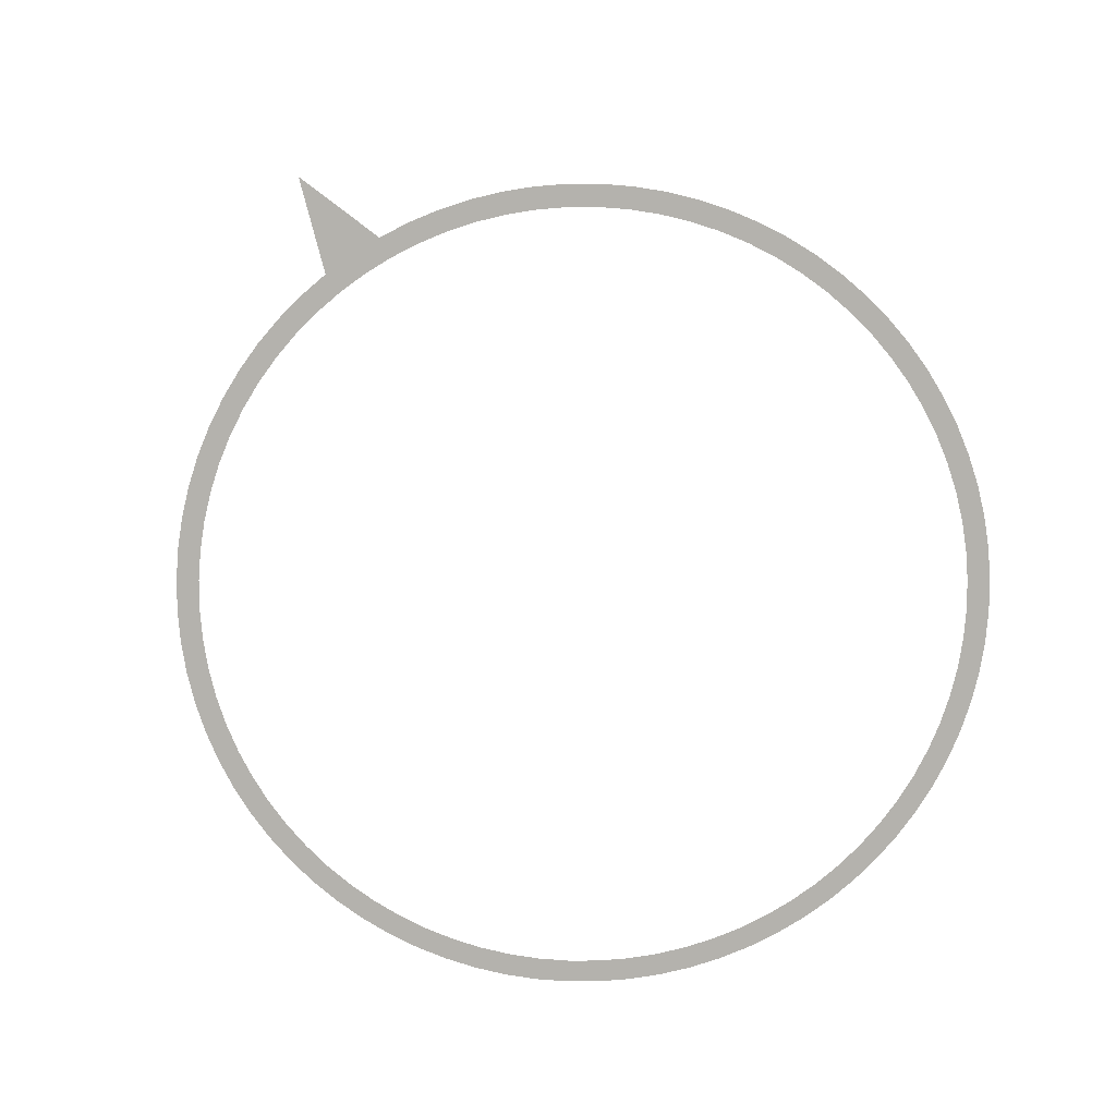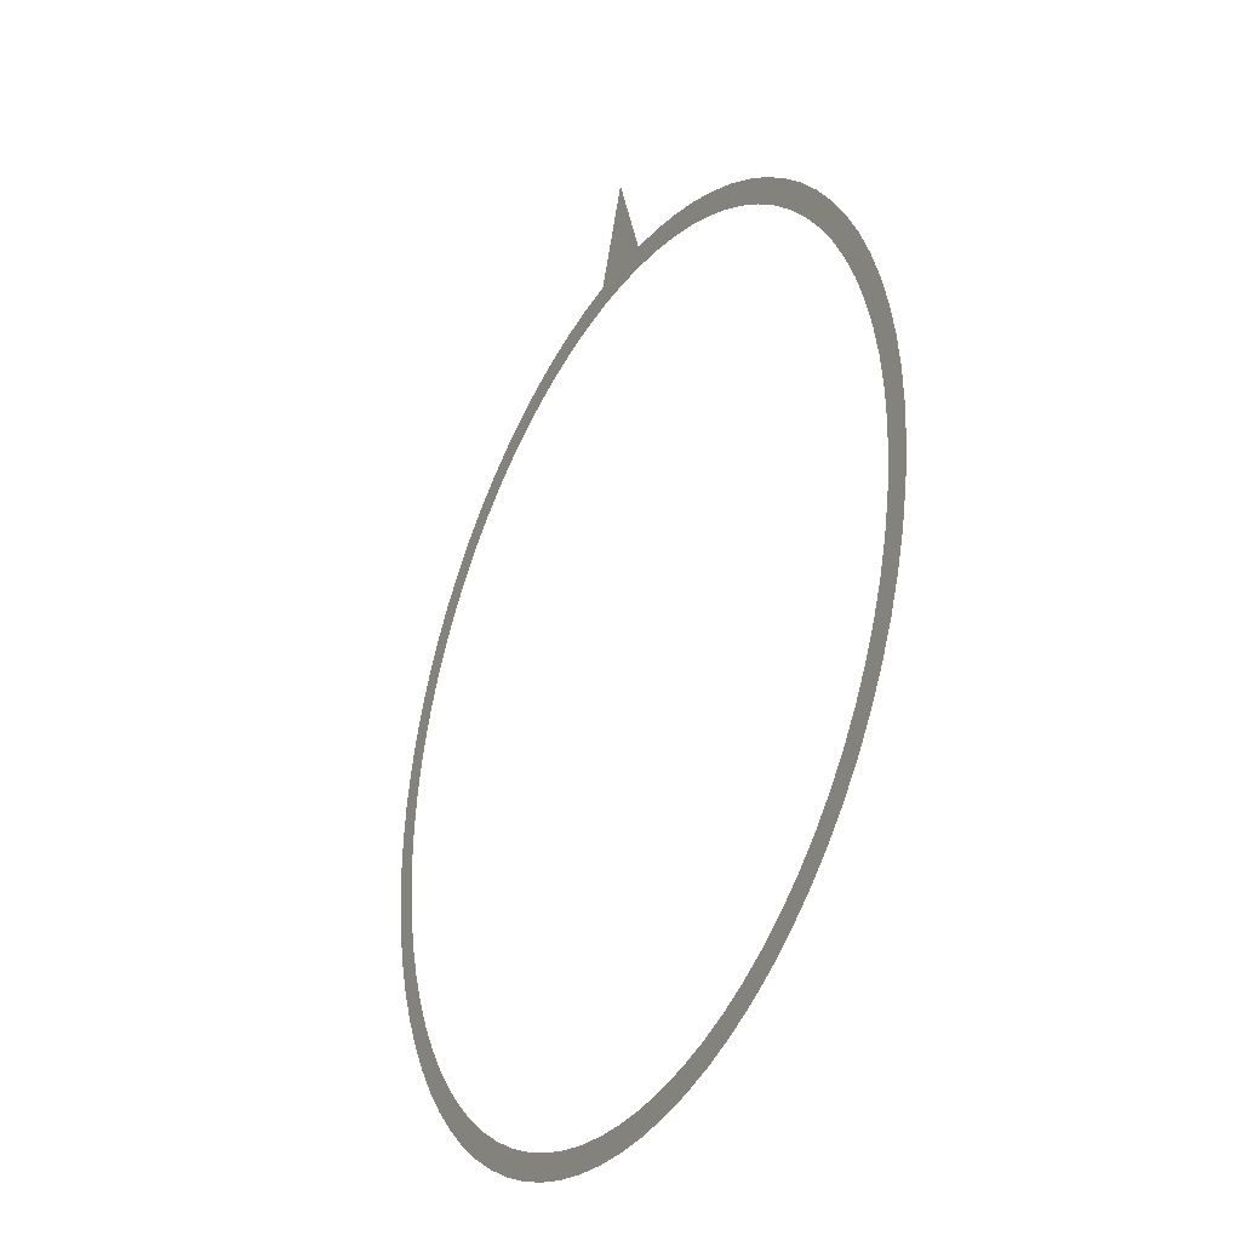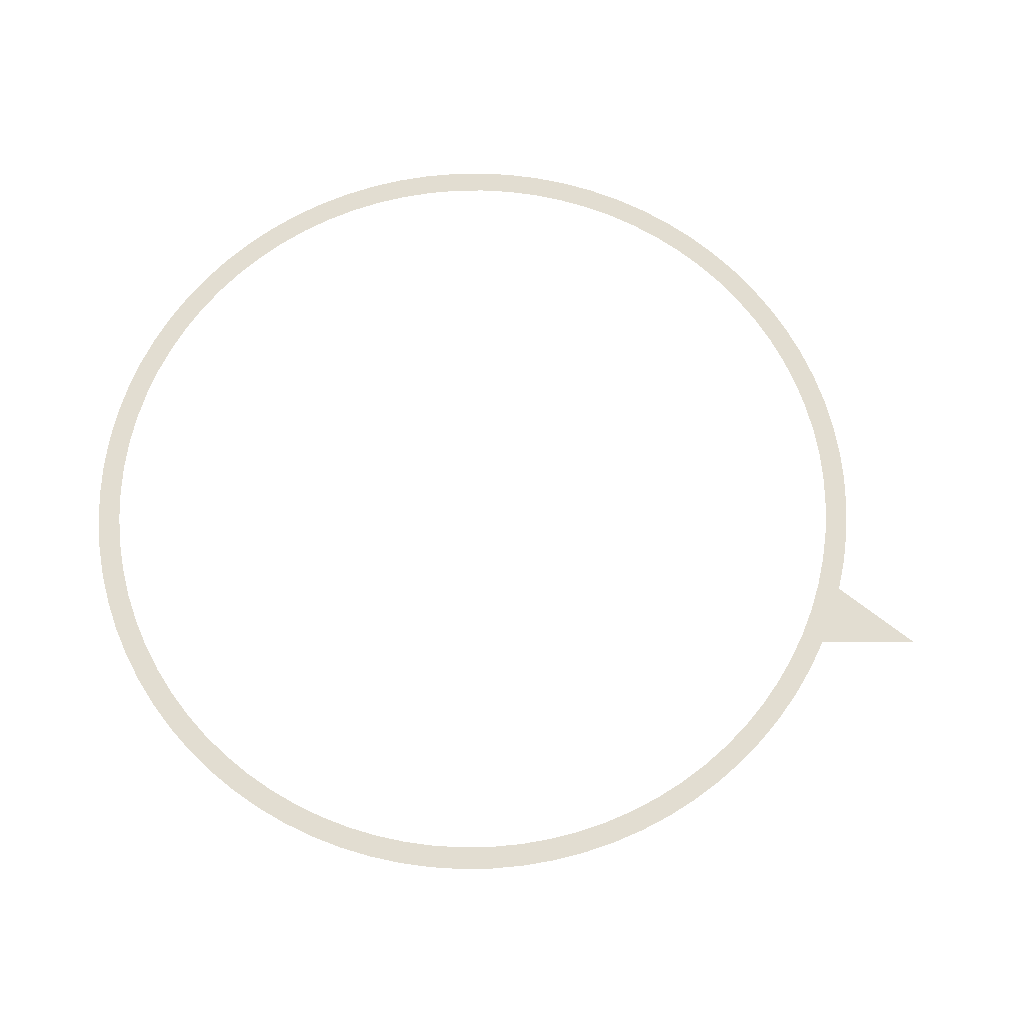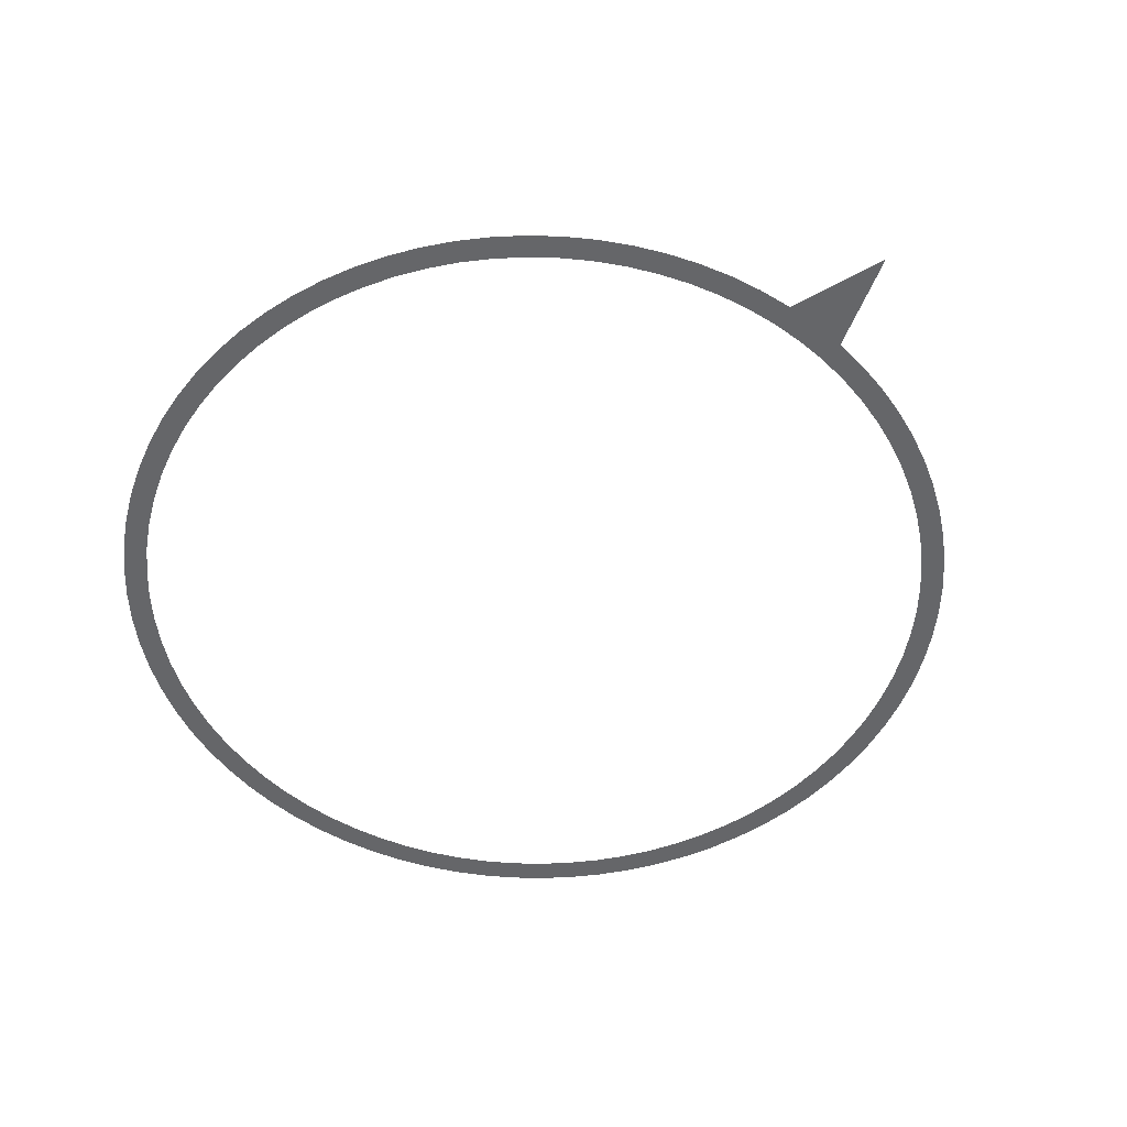
<metadata>
{"format":"obj","ext":"obj","renderer":"f3d","projection":"perspective","resolution":1024,"background":"white","views":[{"elev":-79.6,"azim":-146.2,"up":"+Z"},{"elev":-31.8,"azim":61.1,"up":"+Y"},{"elev":68.5,"azim":109.2,"up":"+Z"},{"elev":-51.8,"azim":140.2,"up":"+Z"}]}
</metadata>
<code>
o ring_point.obj
v 0.5 -0 -1e-06
v 0.4985 0.03923 -1e-06
v 0.4938 0.07822 -1e-06
v 0.4862 0.1167 -1e-06
v 0.4755 0.1545 -1e-06
v 0.4619 0.1913 -1e-06
v 0.4455 0.227 -1e-06
v 0.4263 0.2612 -1e-06
v 0.4045 0.2939 -1e-06
v 0.3802 0.3247 -1e-06
v 0.3536 0.3536 -1e-06
v 0.3247 0.3802 -1e-06
v 0.2939 0.4045 -1e-06
v 0.2612 0.4263 -1e-06
v 0.227 0.4455 -1e-06
v 0.1913 0.4619 -1e-06
v 0.1545 0.4755 -1e-06
v 0.1167 0.4862 -1e-06
v 0.07822 0.4938 -1e-06
v 0.03923 0.4985 -1e-06
v -0 0.6113 -1e-06
v -0.03923 0.4985 -1e-06
v -0.07822 0.4938 -1e-06
v -0.1167 0.4862 -1e-06
v -0.1545 0.4755 -1e-06
v -0.1913 0.4619 -1e-06
v -0.227 0.4455 -1e-06
v -0.2612 0.4263 -1e-06
v -0.2939 0.4045 -1e-06
v -0.3247 0.3802 -1e-06
v -0.3536 0.3536 -1e-06
v -0.3802 0.3247 -1e-06
v -0.4045 0.2939 -1e-06
v -0.4263 0.2612 -1e-06
v -0.4455 0.227 -1e-06
v -0.4619 0.1913 -1e-06
v -0.4755 0.1545 -1e-06
v -0.4862 0.1167 -1e-06
v -0.4938 0.07822 -1e-06
v -0.4985 0.03923 -1e-06
v -0.5 -0 -1e-06
v -0.4985 -0.03923 -1e-06
v -0.4938 -0.07822 -1e-06
v -0.4862 -0.1167 -1e-06
v -0.4755 -0.1545 -1e-06
v -0.4619 -0.1913 -1e-06
v -0.4455 -0.227 -1e-06
v -0.4263 -0.2612 -1e-06
v -0.4045 -0.2939 -1e-06
v -0.3802 -0.3247 -1e-06
v -0.3536 -0.3536 -1e-06
v -0.3247 -0.3802 -1e-06
v -0.2939 -0.4045 -1e-06
v -0.2612 -0.4263 -1e-06
v -0.227 -0.4455 -1e-06
v -0.1913 -0.4619 -1e-06
v -0.1545 -0.4755 -1e-06
v -0.1167 -0.4862 -1e-06
v -0.07822 -0.4938 -1e-06
v -0.03923 -0.4985 -1e-06
v -0 -0.5 -1e-06
v 0.03923 -0.4985 -1e-06
v 0.07822 -0.4938 -1e-06
v 0.1167 -0.4862 -1e-06
v 0.1545 -0.4755 -1e-06
v 0.1913 -0.4619 -1e-06
v 0.227 -0.4455 -1e-06
v 0.2612 -0.4263 -1e-06
v 0.2939 -0.4045 -1e-06
v 0.3247 -0.3802 -1e-06
v 0.3536 -0.3536 -1e-06
v 0.3802 -0.3247 -1e-06
v 0.4045 -0.2939 -1e-06
v 0.4263 -0.2612 -1e-06
v 0.4455 -0.227 -1e-06
v 0.4619 -0.1913 -1e-06
v 0.4755 -0.1545 -1e-06
v 0.4862 -0.1167 -1e-06
v 0.4938 -0.07822 -1e-06
v 0.4985 -0.03923 -1e-06
v 0.4725 -0 -1e-06
v 0.471 0.03707 -1e-06
v 0.4667 0.07391 -1e-06
v 0.4594 0.1103 -1e-06
v 0.4494 0.146 -1e-06
v 0.4365 0.1808 -1e-06
v 0.421 0.2145 -1e-06
v 0.4029 0.2469 -1e-06
v 0.3823 0.2777 -1e-06
v 0.3593 0.3069 -1e-06
v 0.3341 0.3341 -1e-06
v 0.3069 0.3593 -1e-06
v 0.2777 0.3823 -1e-06
v 0.2469 0.4029 -1e-06
v 0.2145 0.421 -1e-06
v 0.1808 0.4365 -1e-06
v 0.146 0.4494 -1e-06
v 0.1103 0.4594 -1e-06
v 0.07391 0.4667 -1e-06
v 0.03707 0.471 -1e-06
v -0 0.4725 -1e-06
v -0.03707 0.471 -1e-06
v -0.07392 0.4667 -1e-06
v -0.1103 0.4594 -1e-06
v -0.146 0.4494 -1e-06
v -0.1808 0.4365 -1e-06
v -0.2145 0.421 -1e-06
v -0.2469 0.4029 -1e-06
v -0.2777 0.3823 -1e-06
v -0.3069 0.3593 -1e-06
v -0.3341 0.3341 -1e-06
v -0.3593 0.3069 -1e-06
v -0.3823 0.2777 -1e-06
v -0.4029 0.2469 -1e-06
v -0.421 0.2145 -1e-06
v -0.4365 0.1808 -1e-06
v -0.4494 0.146 -1e-06
v -0.4594 0.1103 -1e-06
v -0.4667 0.07391 -1e-06
v -0.471 0.03707 -1e-06
v -0.4725 -0 -1e-06
v -0.471 -0.03707 -1e-06
v -0.4667 -0.07392 -1e-06
v -0.4594 -0.1103 -1e-06
v -0.4494 -0.146 -1e-06
v -0.4365 -0.1808 -1e-06
v -0.421 -0.2145 -1e-06
v -0.4029 -0.2469 -1e-06
v -0.3823 -0.2777 -1e-06
v -0.3593 -0.3069 -1e-06
v -0.3341 -0.3341 -1e-06
v -0.3069 -0.3593 -1e-06
v -0.2777 -0.3823 -1e-06
v -0.2469 -0.4029 -1e-06
v -0.2145 -0.421 -1e-06
v -0.1808 -0.4365 -1e-06
v -0.146 -0.4494 -1e-06
v -0.1103 -0.4594 -1e-06
v -0.07391 -0.4667 -1e-06
v -0.03707 -0.471 -1e-06
v -0 -0.4725 -1e-06
v 0.03707 -0.471 -1e-06
v 0.07391 -0.4667 -1e-06
v 0.1103 -0.4594 -1e-06
v 0.146 -0.4494 -1e-06
v 0.1808 -0.4365 -1e-06
v 0.2145 -0.421 -1e-06
v 0.2469 -0.4029 -1e-06
v 0.2777 -0.3823 -1e-06
v 0.3069 -0.3593 -1e-06
v 0.3341 -0.3341 -1e-06
v 0.3593 -0.3069 -1e-06
v 0.3823 -0.2777 -1e-06
v 0.4029 -0.2469 -1e-06
v 0.421 -0.2145 -1e-06
v 0.4365 -0.1808 -1e-06
v 0.4494 -0.146 -1e-06
v 0.4594 -0.1103 -1e-06
v 0.4667 -0.07391 -1e-06
v 0.471 -0.03707 -1e-06
g Polygon
f 81 1 2 82
f 82 2 3 83
f 83 3 4 84
f 84 4 5 85
f 85 5 6 86
f 86 6 7 87
f 87 7 8 88
f 88 8 9 89
f 89 9 10 90
f 90 10 11 91
f 91 11 12 92
f 92 12 13 93
f 93 13 14 94
f 94 14 15 95
f 95 15 16 96
f 96 16 17 97
f 97 17 18 98
f 98 18 19 99
f 99 19 20 100
f 100 20 21 101
f 101 21 22 102
f 102 22 23 103
f 103 23 24 104
f 104 24 25 105
f 105 25 26 106
f 106 26 27 107
f 107 27 28 108
f 108 28 29 109
f 109 29 30 110
f 110 30 31 111
f 111 31 32 112
f 112 32 33 113
f 113 33 34 114
f 114 34 35 115
f 115 35 36 116
f 116 36 37 117
f 117 37 38 118
f 118 38 39 119
f 119 39 40 120
f 120 40 41 121
f 121 41 42 122
f 122 42 43 123
f 123 43 44 124
f 124 44 45 125
f 125 45 46 126
f 126 46 47 127
f 127 47 48 128
f 128 48 49 129
f 129 49 50 130
f 130 50 51 131
f 131 51 52 132
f 132 52 53 133
f 133 53 54 134
f 134 54 55 135
f 135 55 56 136
f 136 56 57 137
f 137 57 58 138
f 138 58 59 139
f 139 59 60 140
f 140 60 61 141
f 141 61 62 142
f 142 62 63 143
f 143 63 64 144
f 144 64 65 145
f 145 65 66 146
f 146 66 67 147
f 147 67 68 148
f 148 68 69 149
f 149 69 70 150
f 150 70 71 151
f 151 71 72 152
f 152 72 73 153
f 153 73 74 154
f 154 74 75 155
f 155 75 76 156
f 156 76 77 157
f 157 77 78 158
f 158 78 79 159
f 159 79 80 160
f 160 80 1 81

</code>
